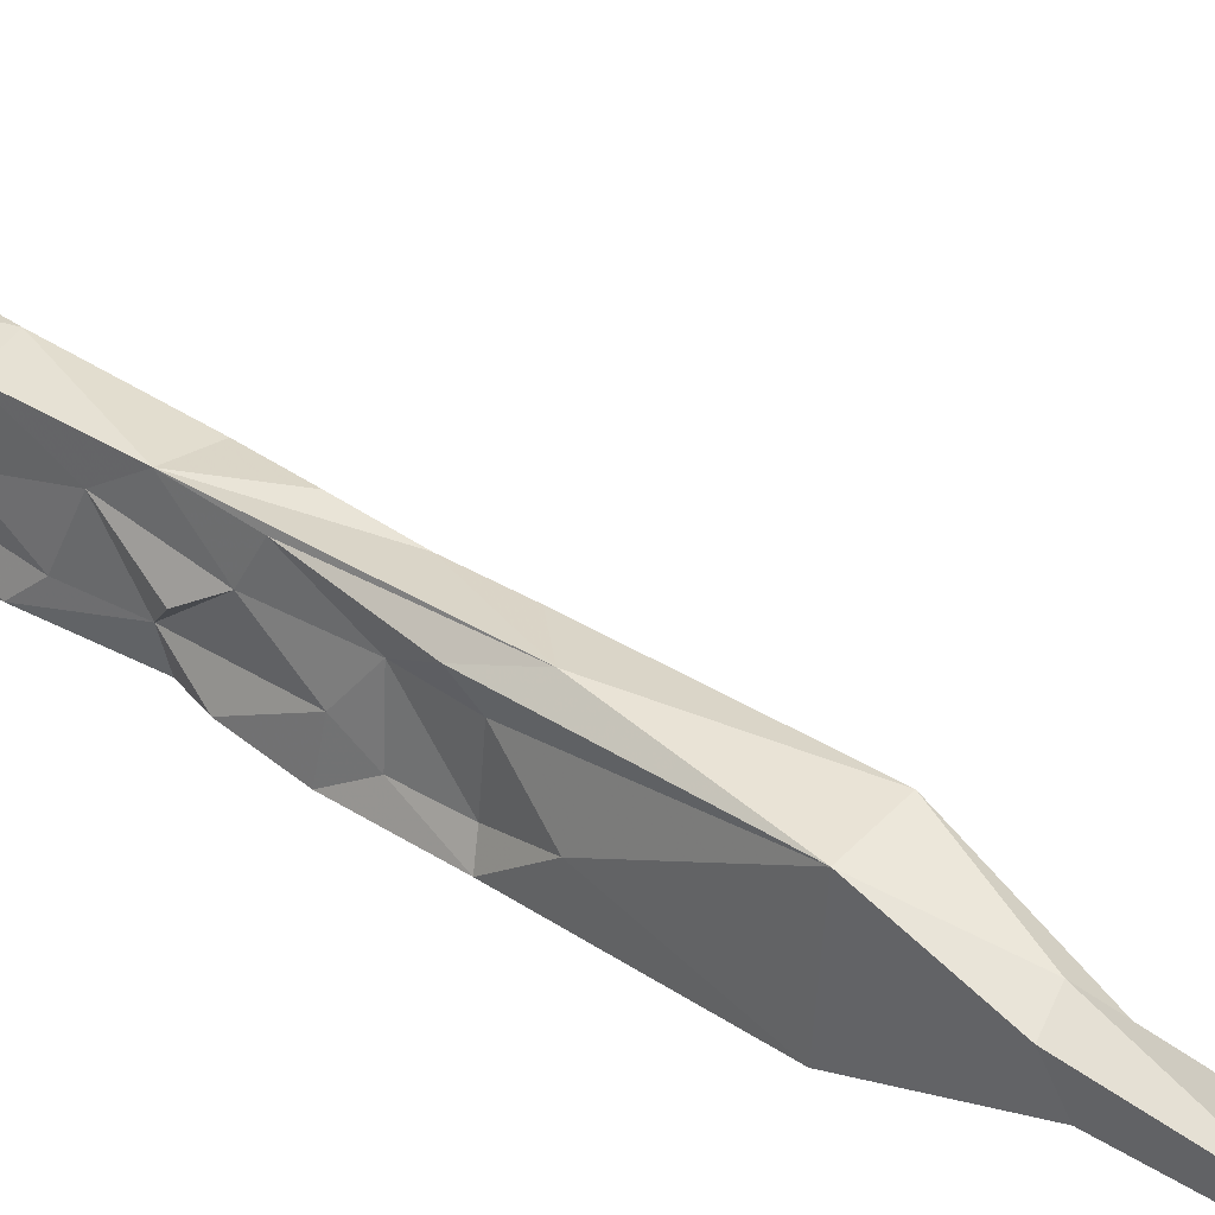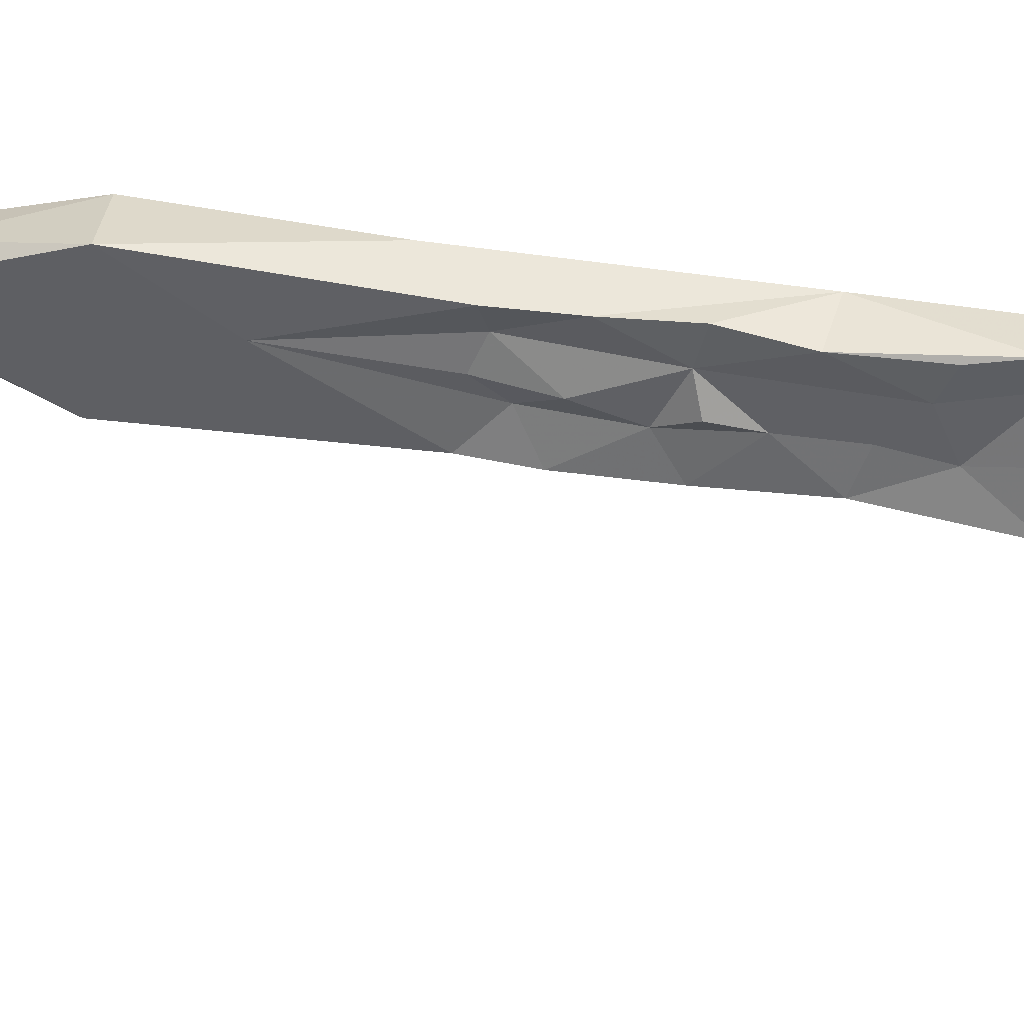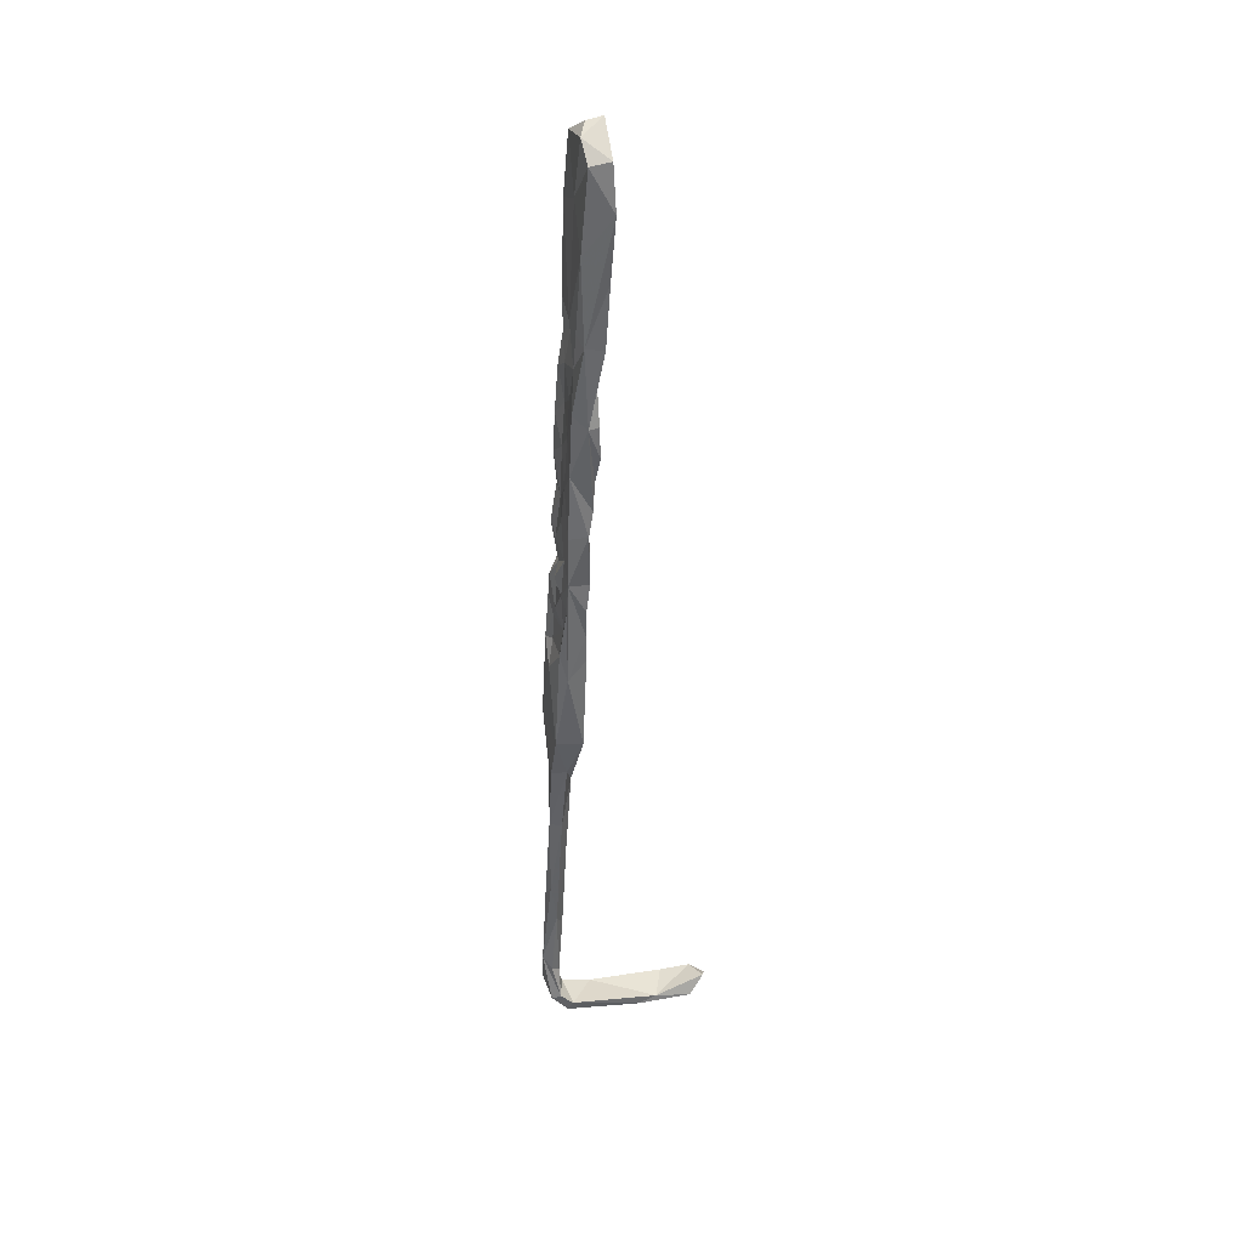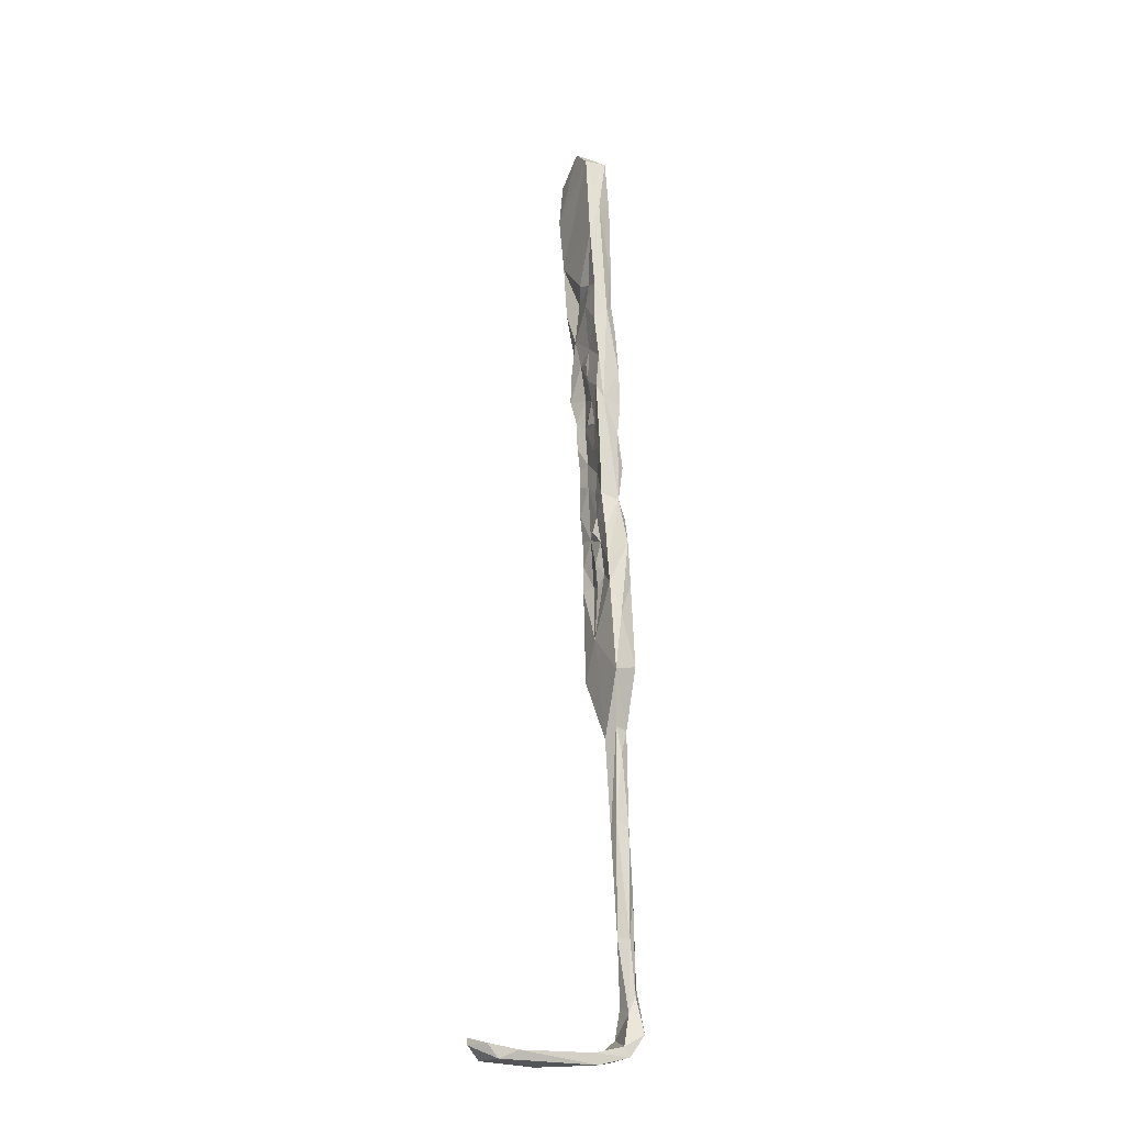
<metadata>
{"format":"obj","ext":"obj","renderer":"f3d","projection":"perspective","resolution":1024,"background":"white","views":[{"elev":41.0,"azim":-52.2,"up":"+Z"},{"elev":37.8,"azim":96.6,"up":"+Z"},{"elev":40.3,"azim":-9.7,"up":"+Y"},{"elev":-25.6,"azim":157.0,"up":"+Y"}]}
</metadata>
<code>
v -11.43 -1.029 -371.5
v -11.8 -0.6023 -369
v -12.54 5.428 -370.8
v -12.14 3.725 -369
v -11.54 2.408 -364.9
v -12.74 -2.011 -367
v -12.99 -3.975 -370.5
v -11.39 -0.4465 -362.6
v -12 -4.29 -365.5
v -11.16 7.591 -363
v -8.283 7.81 -362.9
v -11.56 8.088 -366.9
v -8.053 4.467 -363.4
v -8.132 -0.994 -363.2
v -8.782 -5.474 -362.7
v -7.995 8.174 -371.8
v -8.542 17.5 -372.3
v -11.28 10.66 -369.2
v -11.44 11.5 -371.4
v -11.08 14.05 -366.5
v -10.73 17.75 -363.6
v -7.539 11.66 -363.5
v -8.861 8.237 -364.9
v -11.62 -5.443 -362.8
v -8.771 4.568 -368.9
v -8.625 0.07689 -370.8
v -8.797 1.097 -368.1
v -8.542 3.416 -365.7
v -8.373 9.079 -368.3
v -8.128 13.51 -369.6
v -11.8 16.76 -371.7
v -10.95 19.3 -369
v -11.38 22.66 -372.3
v -7.505 19.9 -371.6
v -7.651 25.34 -372.5
v -7.816 18.23 -369
v -8.294 14.76 -365.2
v -7.683 14.44 -367.4
v -7.375 22.38 -368.4
v -7.408 28.38 -369.1
v -8.73 34.45 -373.5
v -7.204 25.82 -368.1
v -8.08 19.91 -366
v -7.284 26.71 -365.8
v -7.211 16.4 -363.9
v -8.205 25.92 -362.6
v -6.538 20.86 -362.9
v -10.51 22.24 -366.7
v -6.628 25.89 -363.1
v -6.738 32.48 -372.7
v -6.65 32.05 -364.9
v -6.829 32.42 -369.3
v -10.83 30.33 -372.3
v -10.24 27.49 -364.1
v -9.162 -6.16 -365.3
v -11.83 -10.49 -365.2
v -12.58 -8.572 -368
v -8.994 -3.074 -368.1
v -13.15 -8.383 -371.2
v -12.81 -13.64 -363.1
v -9.168 -6.341 -371.1
v -9.465 -7.858 -368.6
v -9.539 -12.06 -371.1
v -10.14 -13.44 -368.3
v -9.076 -11.22 -367.1
v -9.924 -15.85 -370.9
v -9.676 -15.21 -366.7
v -8.54 -5.676 -367.4
v -12.67 -11.02 -369.4
v -13.81 -15.62 -370.5
v -9.878 -14.31 -364.7
v -8.905 -10.18 -362.9
v -11.8 -17.51 -361.9
v -12.46 -15.13 -364.8
v -12.91 -15.16 -369
v -11.76 -21.31 -371.3
v -9.545 -24.01 -365.7
v -10.13 28.34 -366.7
v -8.567 38.54 -362.9
v -9.582 33.5 -366.2
v -5.681 37.72 -363.4
v -6.464 36.35 -369.8
v -10.2 31.99 -370.2
v -9.382 39.7 -364.8
v -8.834 51.8 -363.4
v -9.788 40.02 -367.8
v -6.987 38.91 -365.9
v -6.604 38.97 -373.3
v -9.979 40.87 -372.7
v -9.947 35.47 -372.7
v -10.29 25.68 -370.1
v -9.235 37.53 -369.9
v -4.978 47.45 -363.7
v -6.605 40.03 -370.7
v -4.272 57.4 -363.3
v -5.952 41.12 -368.6
v -8.796 57.6 -368.4
v -4.829 63.87 -374
v -5.548 49.04 -373.9
v -8.9 -14.69 -362.7
v -13.8 -19.26 -367.6
v -13.8 -29.89 -362
v -8.189 66.82 -366.4
v -8.616 64.29 -373.7
v -7.035 67.1 -370.1
v -4.518 67.36 -370.6
v -4.468 64.3 -364.4
v -7.687 64.16 -363.7
v -9.5 54.99 -373.3
v -7.009 54.31 -374.7
v -10.77 -30.95 -371.1
v -9.698 -30.12 -361.6
v -14.6 -29.77 -370.1
v -11.1 -41.06 -365.9
v -14.3 -39.68 -367
v -12 -37.61 -363.7
v -14.31 -38.17 -364.4
v -12.13 -39.27 -367.8
v -12.94 -49.32 -363.9
v -12.2 -56.13 -365.2
v -14.75 -49.75 -365.1
v -13.12 -43.58 -367.7
v -12.39 -54.13 -366.9
v -14.51 -55.38 -366.9
v -14.93 -63.19 -364.1
v -15.67 -66.2 -365.5
v -14.18 -70.27 -363.7
v -13.11 -72.66 -365.2
v -14.64 -72.5 -366.4
v -16.63 -79.58 -364.1
v -14.51 -84.04 -365.9
v -15.27 -81.49 -363
v -14.06 -82.64 -363.7
v -15.67 -81.32 -365.9
v -13.24 -89.14 -366.9
v -12.08 -89.18 -361.6
v -14.11 -87.23 -361.7
v -15.58 -87.76 -362
v -13 -90.7 -361.7
v -8.415 -90.49 -367.2
v 2.122 -91.22 -362.5
v -0.8877 -92.31 -362.2
v -14.26 -90.64 -366.7
v -16.52 -87.21 -367.1
v -9.028 -92.19 -366.9
v 3.81 -91.15 -367.9
v 6.762 -92.56 -367.4
v 7.95 -92.14 -362.5
v 8.7 -90.5 -367.7
v 10.42 -89.26 -364
v 10.98 -90.74 -365.9
f 127 130 132
f 128 131 129
f 125 126 130
f 124 129 126
f 5 8 10
f 119 125 127
f 40 44 42
f 119 121 125
f 115 121 117
f 123 128 129
f 139 145 142
f 122 123 124
f 115 122 124
f 95 98 106
f 39 42 44
f 118 123 122
f 114 120 118
f 86 109 89
f 111 118 115
f 113 115 117
f 55 72 71
f 4 5 12
f 102 116 112
f 76 111 113
f 7 59 57
f 121 126 125
f 22 37 45
f 73 112 100
f 77 112 114
f 140 141 146
f 77 100 112
f 71 100 77
f 66 77 111
f 66 111 76
f 82 94 87
f 56 57 69
f 60 74 102
f 15 72 55
f 89 109 110
f 41 110 99
f 13 28 23
f 111 115 113
f 8 73 72
f 120 127 128
f 60 102 73
f 73 102 112
f 135 143 144
f 98 110 104
f 35 41 50
f 59 63 66
f 37 43 45
f 58 62 61
f 111 114 118
f 26 27 58
f 95 107 108
f 23 29 37
f 23 25 29
f 70 113 101
f 30 38 37
f 25 28 27
f 2 6 5
f 53 83 90
f 21 22 46
f 4 12 18
f 5 10 12
f 30 36 38
f 36 43 37
f 16 34 30
f 55 62 68
f 11 22 21
f 79 93 95
f 2 5 4
f 123 129 124
f 5 6 9
f 61 62 63
f 56 69 75
f 43 47 45
f 126 134 130
f 59 70 69
f 103 106 105
f 54 80 78
f 46 79 54
f 64 67 77
f 1 63 59
f 59 76 70
f 46 47 49
f 55 71 65
f 115 118 122
f 51 87 81
f 1 2 3
f 129 131 134
f 86 97 109
f 114 119 120
f 8 14 11
f 46 81 79
f 87 94 96
f 51 82 87
f 22 23 37
f 1 61 63
f 102 113 117
f 31 32 33
f 21 46 54
f 1 19 17
f 80 84 86
f 125 130 127
f 9 56 24
f 44 49 47
f 136 137 138
f 136 141 140
f 138 144 143
f 131 137 135
f 136 139 142
f 135 136 140
f 116 121 119
f 116 117 121
f 16 29 25
f 147 149 151
f 141 142 148
f 131 135 144
f 64 65 67
f 98 104 106
f 103 105 104
f 8 9 24
f 139 143 145
f 55 65 62
f 53 91 83
f 41 90 89
f 148 151 150
f 131 133 137
f 50 88 82
f 135 137 136
f 48 54 78
f 130 138 137
f 88 99 94
f 79 84 80
f 104 105 106
f 65 71 67
f 78 80 83
f 149 150 151
f 135 140 143
f 130 134 144
f 141 149 146
f 141 148 150
f 142 147 148
f 130 144 138
f 41 99 88
f 70 76 113
f 136 142 141
f 40 50 52
f 5 9 8
f 3 4 18
f 1 59 7
f 130 137 132
f 132 137 133
f 33 91 53
f 131 144 134
f 12 20 18
f 145 146 147
f 45 47 46
f 126 129 134
f 79 81 93
f 77 114 111
f 141 150 149
f 112 116 114
f 62 65 64
f 74 101 102
f 140 146 145
f 97 108 103
f 138 143 139
f 8 15 14
f 54 79 80
f 46 49 51
f 39 44 43
f 1 26 61
f 84 85 86
f 24 56 60
f 16 30 29
f 63 64 66
f 9 57 56
f 62 64 63
f 1 7 2
f 80 86 92
f 87 96 93
f 2 4 3
f 114 116 119
f 1 17 16
f 67 71 77
f 17 41 35
f 30 34 36
f 17 19 31
f 46 51 81
f 44 51 49
f 17 35 34
f 33 53 41
f 2 7 57
f 34 35 39
f 83 92 90
f 51 52 82
f 43 44 47
f 8 24 73
f 57 59 69
f 25 27 26
f 36 37 38
f 41 88 50
f 14 15 55
f 59 66 76
f 140 145 143
f 16 25 26
f 39 40 42
f 127 132 133
f 11 14 13
f 48 78 91
f 17 31 33
f 34 39 36
f 121 124 126
f 18 31 19
f 36 39 43
f 2 9 6
f 1 3 19
f 29 30 37
f 11 13 23
f 115 124 121
f 41 53 90
f 35 40 39
f 70 101 75
f 11 23 22
f 10 21 20
f 40 52 51
f 79 95 85
f 8 72 15
f 35 50 40
f 119 127 120
f 10 11 21
f 26 58 61
f 102 117 116
f 142 145 147
f 21 54 48
f 32 91 33
f 32 48 91
f 80 92 83
f 64 77 66
f 40 51 44
f 81 87 93
f 22 45 46
f 82 88 94
f 18 32 31
f 18 20 32
f 93 99 98
f 20 48 32
f 1 16 26
f 98 99 110
f 23 28 25
f 20 21 48
f 93 98 95
f 103 108 107
f 2 57 9
f 78 83 91
f 127 133 128
f 71 72 100
f 13 14 28
f 146 149 147
f 28 55 58
f 55 68 58
f 17 33 41
f 58 68 62
f 24 60 73
f 101 113 102
f 120 128 123
f 147 151 148
f 72 73 100
f 27 28 58
f 56 75 74
f 56 74 60
f 136 138 139
f 74 75 101
f 128 133 131
f 97 103 104
f 85 97 86
f 69 70 75
f 103 107 106
f 95 106 107
f 79 85 84
f 118 120 123
f 85 95 108
f 94 99 96
f 93 96 99
f 14 55 28
f 16 17 34
f 85 108 97
f 97 104 109
f 50 82 52
f 3 18 19
f 8 11 10
f 89 90 92
f 10 20 12
f 104 110 109
f 41 89 110
f 86 89 92

</code>
